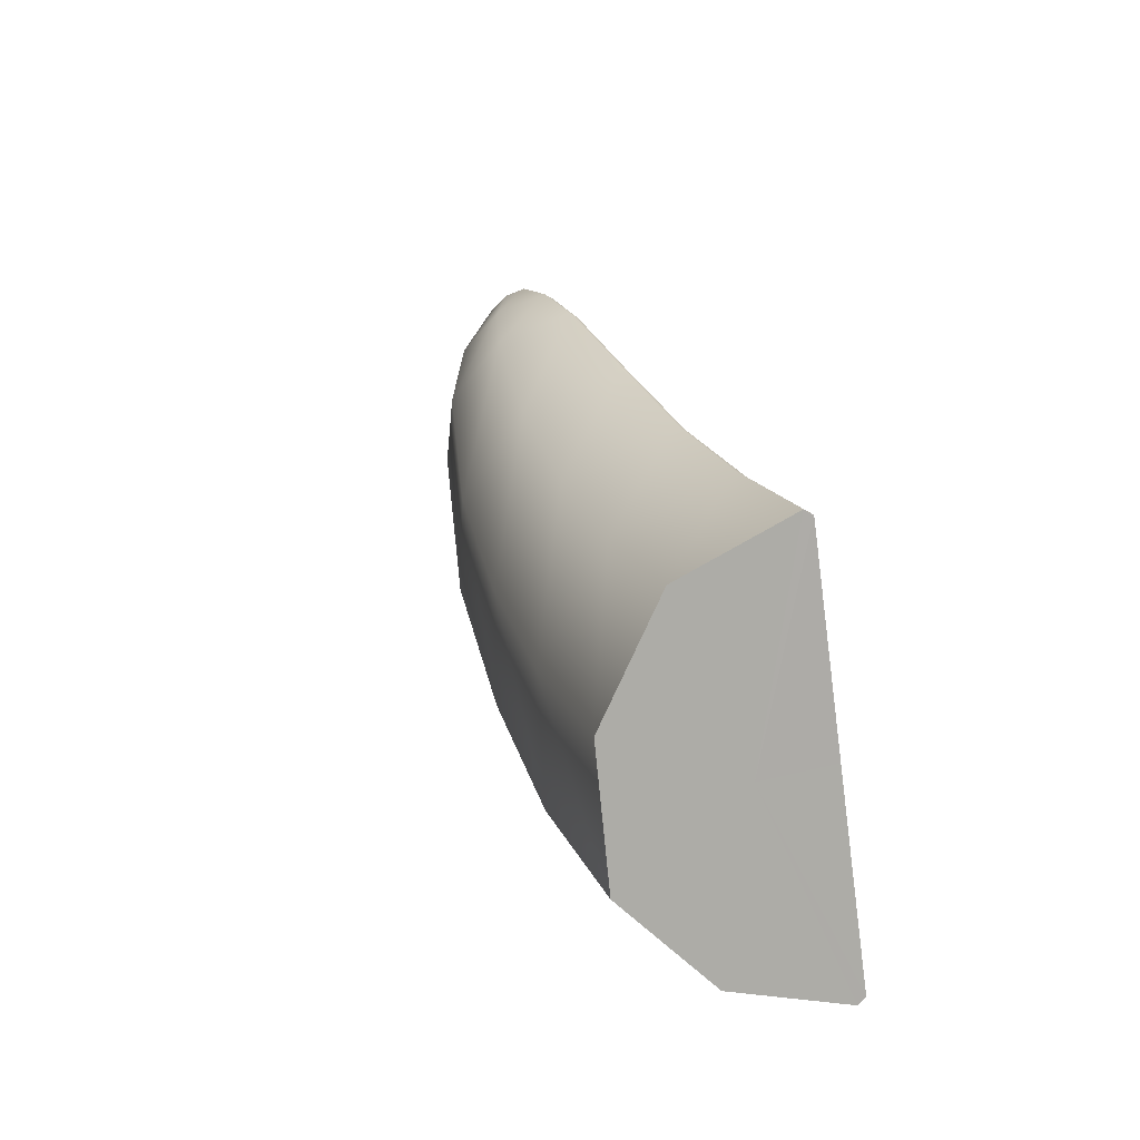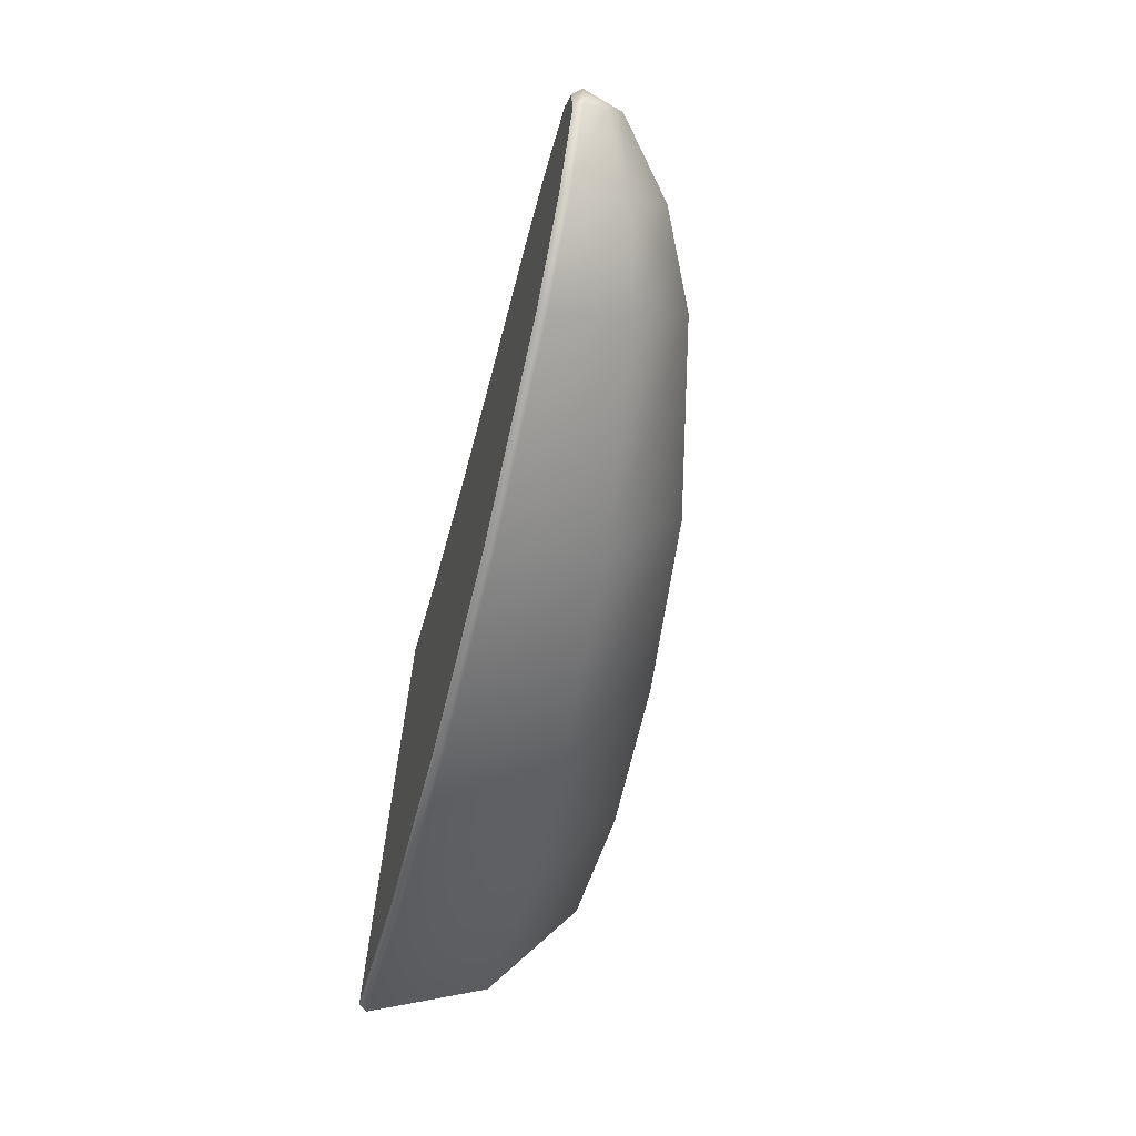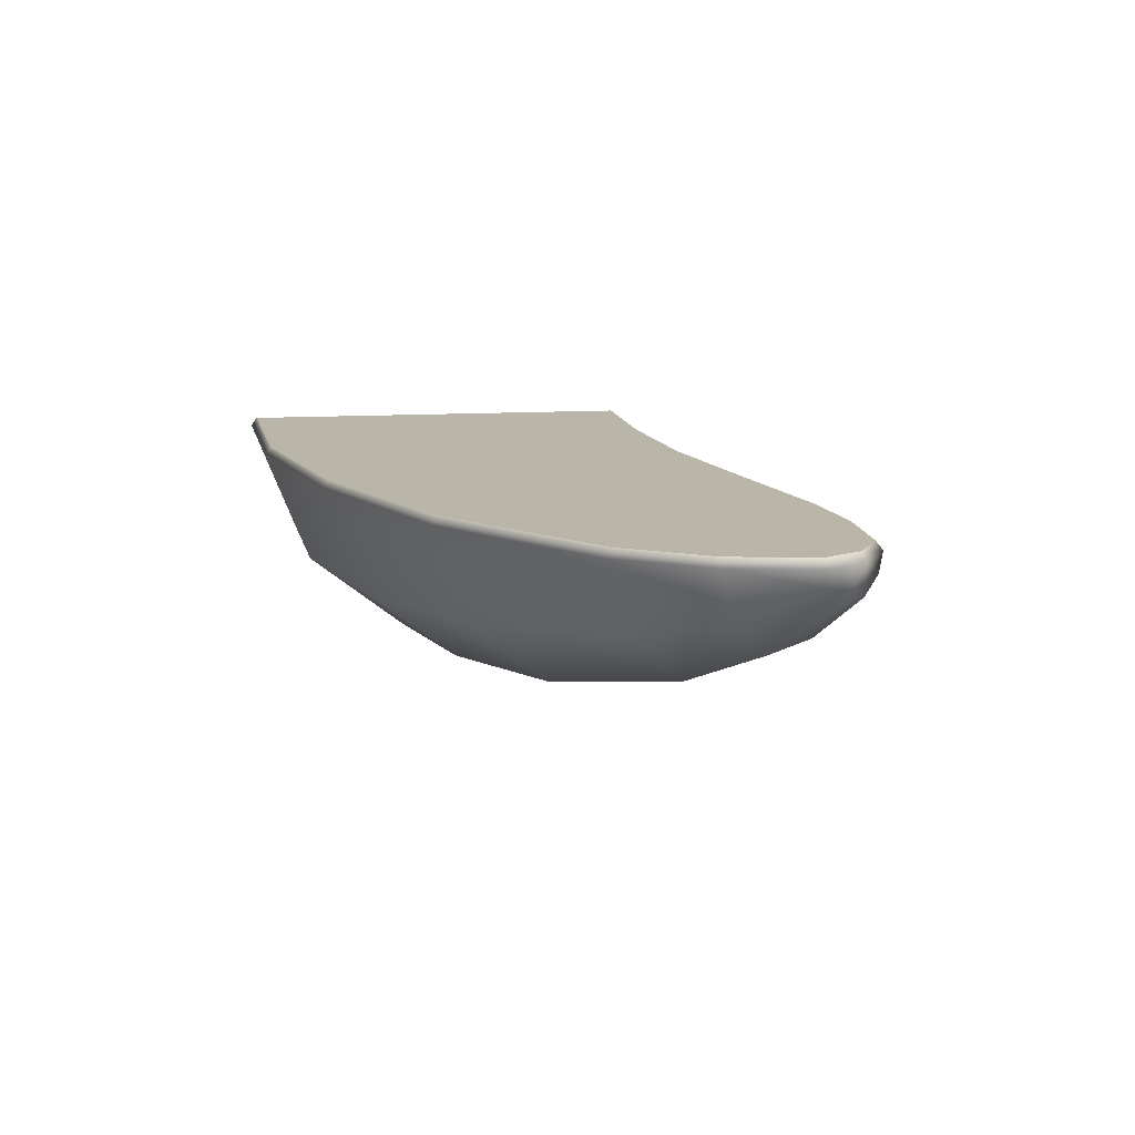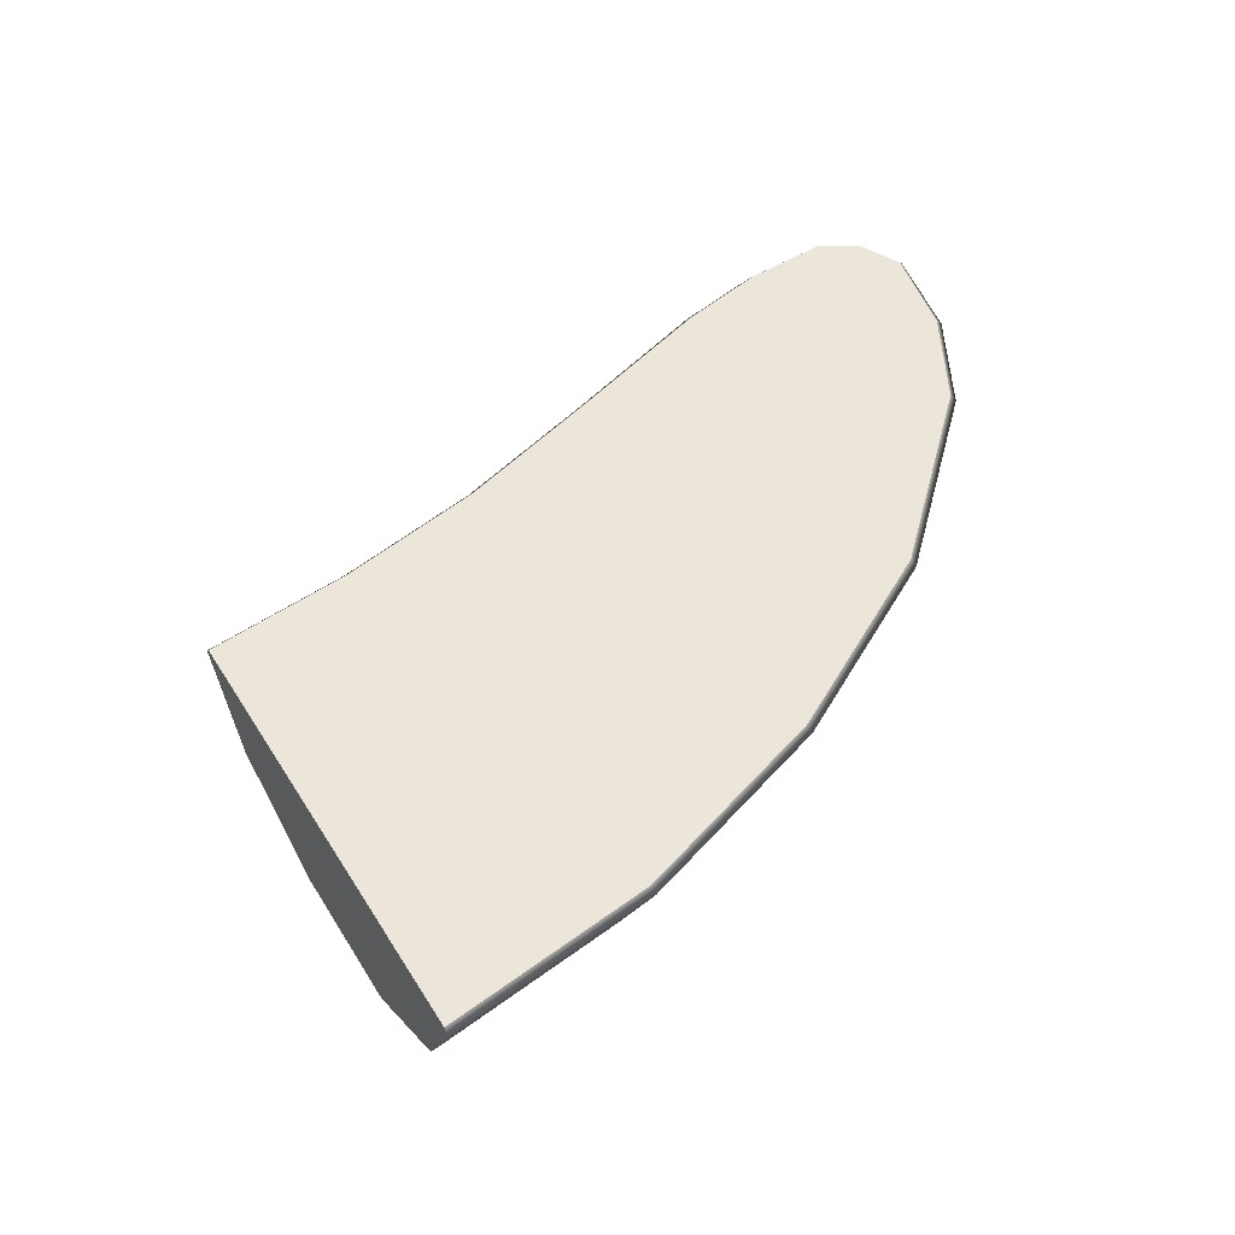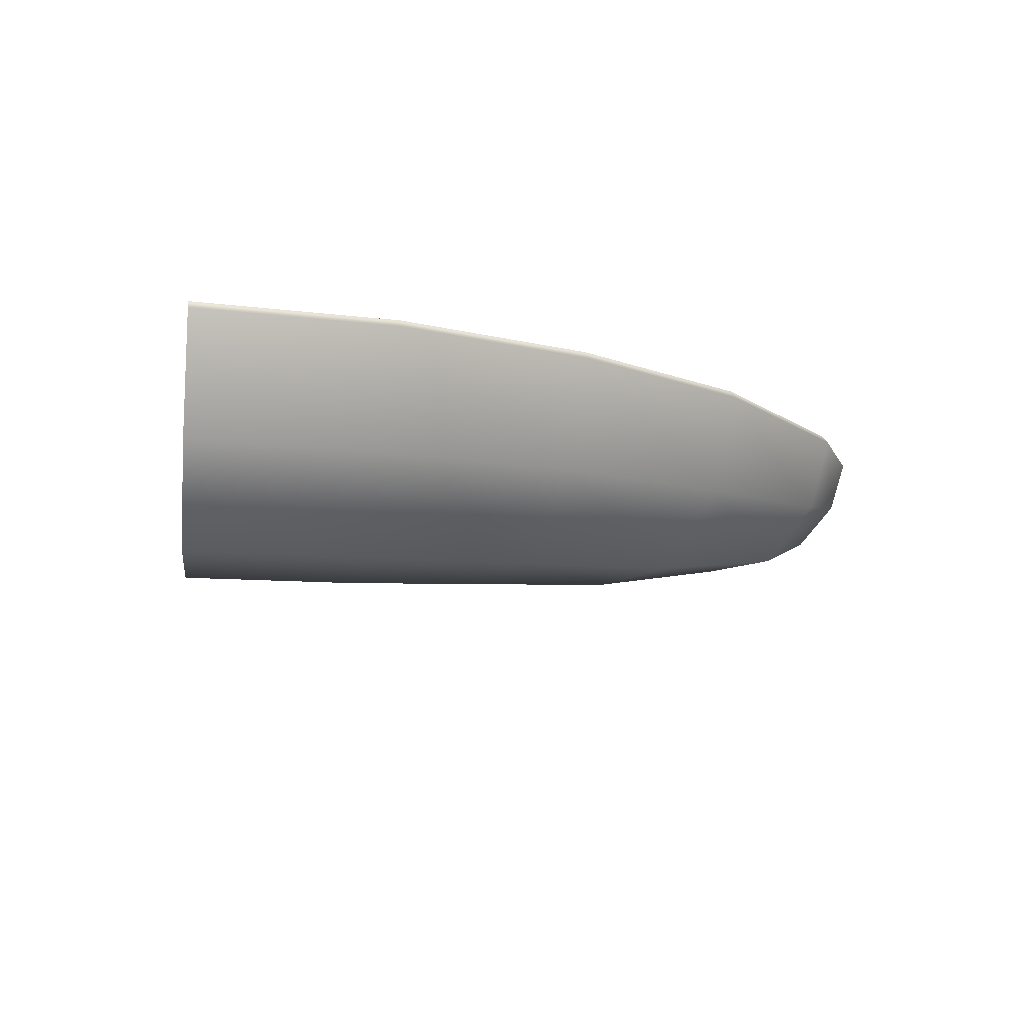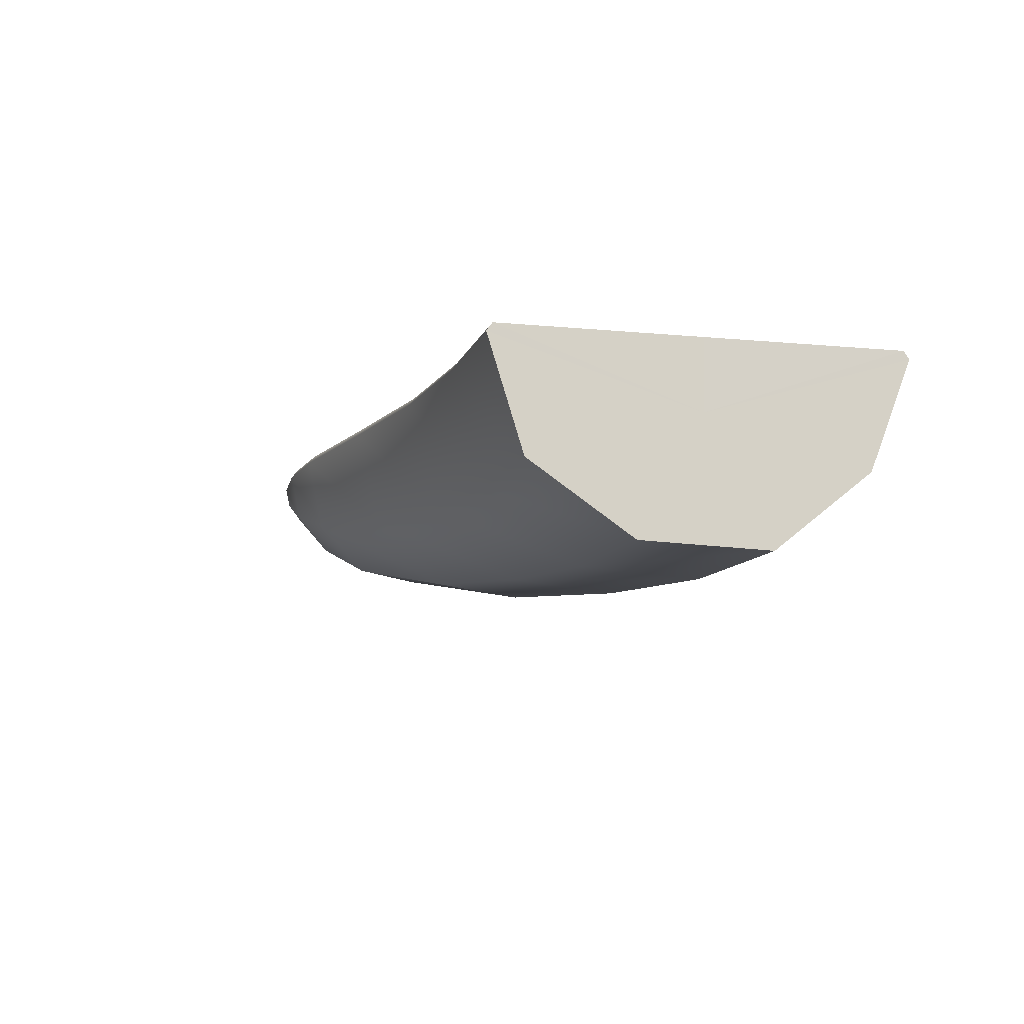
<metadata>
{"format":"obj","ext":"obj","renderer":"f3d","projection":"perspective","resolution":1024,"background":"white","views":[{"elev":37.4,"azim":70.9,"up":"+Z"},{"elev":-57.7,"azim":-103.4,"up":"+Z"},{"elev":13.4,"azim":-121.4,"up":"+Y"},{"elev":55.5,"azim":124.0,"up":"+Y"},{"elev":-16.0,"azim":147.7,"up":"+Y"},{"elev":-12.0,"azim":53.4,"up":"+Y"}]}
</metadata>
<code>
g default
v -1.003 -0.08821 0.1542
v -1.026 -0.1395 0.08747
v -1.058 -0.1427 -0.004489
v -1.08 -0.08618 -0.0676
v -0.7745 -0.1918 0.2319
v -0.8178 -0.3032 0.0785
v -0.8736 -0.3104 -0.1193
v -0.9145 -0.1874 -0.2647
v -0.5149 -0.2682 0.2793
v -0.56 -0.424 0.05926
v -0.6174 -0.434 -0.2206
v -0.6601 -0.262 -0.4291
v -0.008438 -0.3489 0.3321
v -0.02224 -0.5515 0.03954
v -0.03972 -0.5645 -0.3308
v -0.0528 -0.3408 -0.6081
v 0.4725 -0.3872 0.4015
v 0.5075 -0.6121 0.07807
v 0.5517 -0.6265 -0.3308
v 0.5849 -0.3783 -0.6373
v 0.9339 -0.4111 0.5228
v 1.024 -0.6499 0.1891
v 1.137 -0.6652 -0.2324
v 1.222 -0.4017 -0.5488
v 1.376 -0.4174 0.689
v 1.519 -0.6599 0.3683
v 1.698 -0.6754 -0.03679
v 1.833 -0.4078 -0.3408
v 1.611 4.7e-05 0.1606
v 1.082 4.7e-05 -0.02703
v 0.5302 4.7e-05 -0.1316
v -0.0312 4.7e-05 -0.1504
v -0.5894 4.7e-05 -0.08421
v -0.8464 4.7e-05 -0.0229
v -0.7603 -0.02675 0.2824
v -0.7486 4.7e-05 0.2646
v -0.9962 -0.02579 0.1748
v -0.9765 4.7e-05 0.1628
v -1.065 4.7e-05 -0.09502
v -1.088 -0.02582 -0.09209
v -0.9318 -0.02728 -0.3259
v -0.9128 4.7e-05 -0.3156
v -0.4999 -0.02703 0.3528
v -0.4923 4.7e-05 0.3336
v -0.6785 -0.02776 -0.5189
v -0.6664 4.7e-05 -0.5026
v -0.003756 -0.02751 0.4313
v -0.004712 4.7e-05 0.4111
v -0.05854 -0.02789 -0.7297
v -0.05314 4.7e-05 -0.7108
v 0.4605 -0.02728 0.5118
v 0.466 4.7e-05 0.4923
v 0.5995 -0.02794 -0.7725
v 0.5998 4.7e-05 -0.7531
v 0.9032 -0.02728 0.637
v 0.91 4.7e-05 0.618
v 1.26 -0.02795 -0.6887
v 1.256 4.7e-05 -0.6698
v 1.328 -0.02727 0.7988
v 1.336 4.7e-05 0.7805
v 1.893 -0.02797 -0.4754
v 1.886 4.7e-05 -0.4577
v -1.077 -0.02726 0.05361
v -1.057 4.7e-05 0.04668
v 1.609 -0.2462 0.1652
g FoodMediumLLowerArm
f 1 2 6 5
f 2 3 7 6
f 3 4 8 7
f 5 6 10 9
f 6 7 11 10
f 7 8 12 11
f 9 10 14 13
f 10 11 15 14
f 11 12 16 15
f 13 14 18 17
f 14 15 19 18
f 15 16 20 19
f 17 18 22 21
f 18 19 23 22
f 19 20 24 23
f 21 22 26 25
f 22 23 27 26
f 23 24 28 27
f 35 36 38 37
f 36 35 43 44
f 37 38 64 63
f 39 40 63 64
f 40 39 42 41
f 41 42 46 45
f 44 43 47 48
f 45 46 50 49
f 48 47 51 52
f 49 50 54 53
f 52 51 55 56
f 53 54 58 57
f 56 55 59 60
f 57 58 62 61
f 37 1 5 35
f 4 40 41 8
f 35 5 9 43
f 8 41 45 12
f 43 9 13 47
f 12 45 49 16
f 47 13 17 51
f 16 49 53 20
f 51 17 21 55
f 20 53 57 24
f 55 21 25 59
f 24 57 61 28
f 1 37 63
f 2 1 63
f 3 2 63
f 4 3 63
f 40 4 63
f 38 36 34 64
f 36 44 33 34
f 44 48 32 33
f 48 52 31 32
f 52 56 30 31
f 56 60 29 30
f 30 29 62 58
f 31 30 58 54
f 32 31 54 50
f 33 32 50 46
f 34 33 46 42
f 64 34 42 39
f 25 26 65
f 26 27 65
f 27 28 65
f 60 59 65
f 61 62 65
f 59 25 65
f 28 61 65
f 29 60 65
f 62 29 65

</code>
